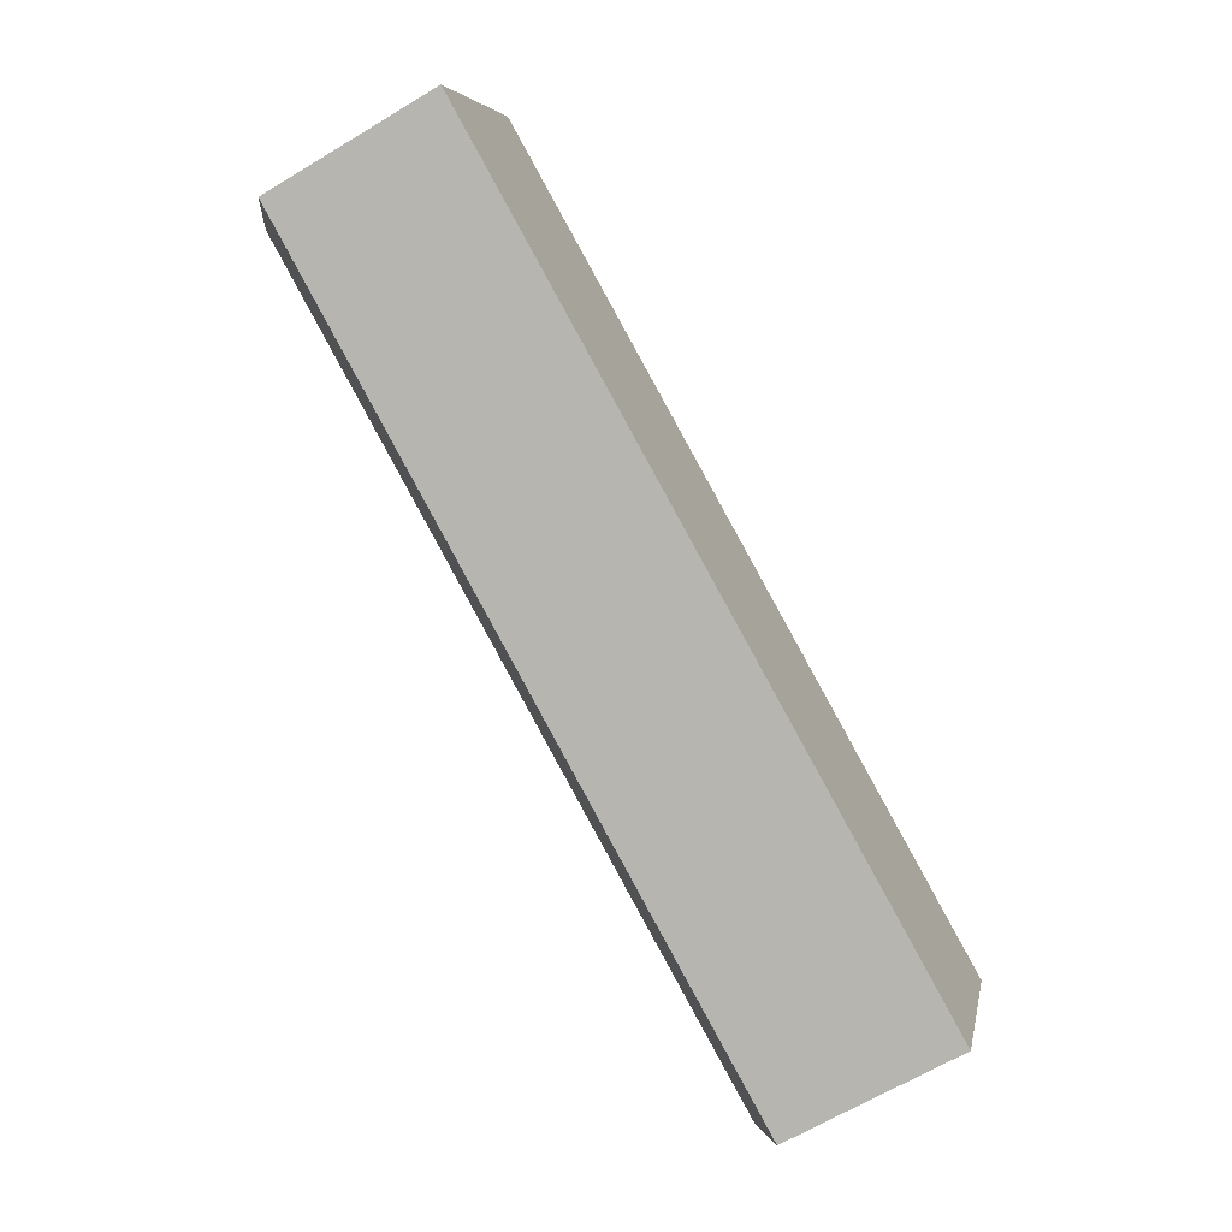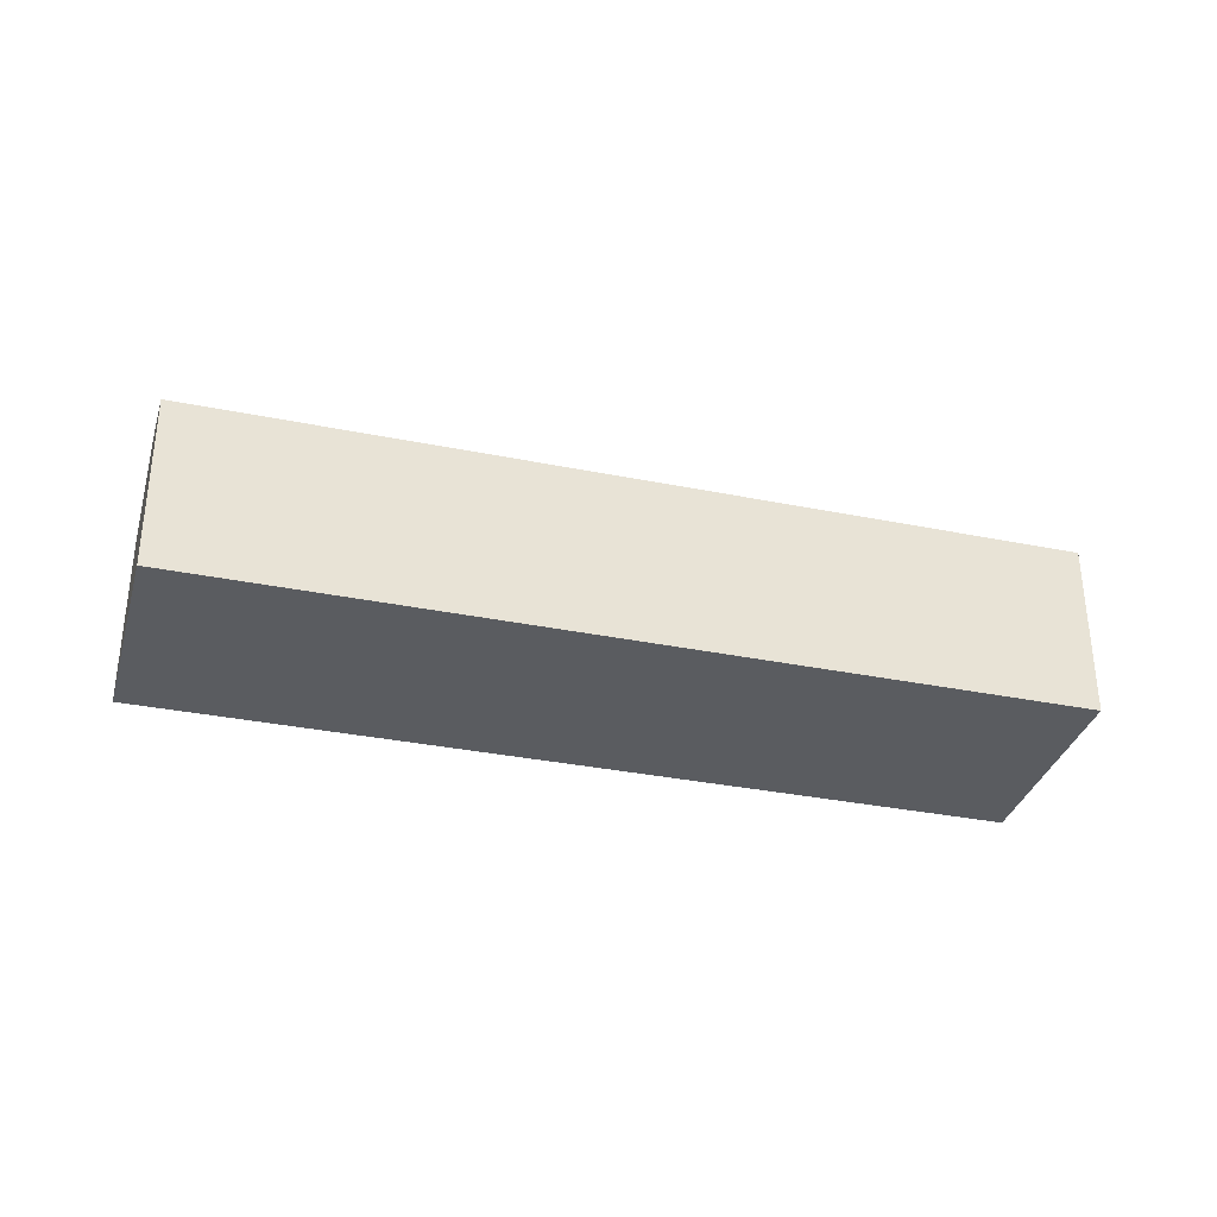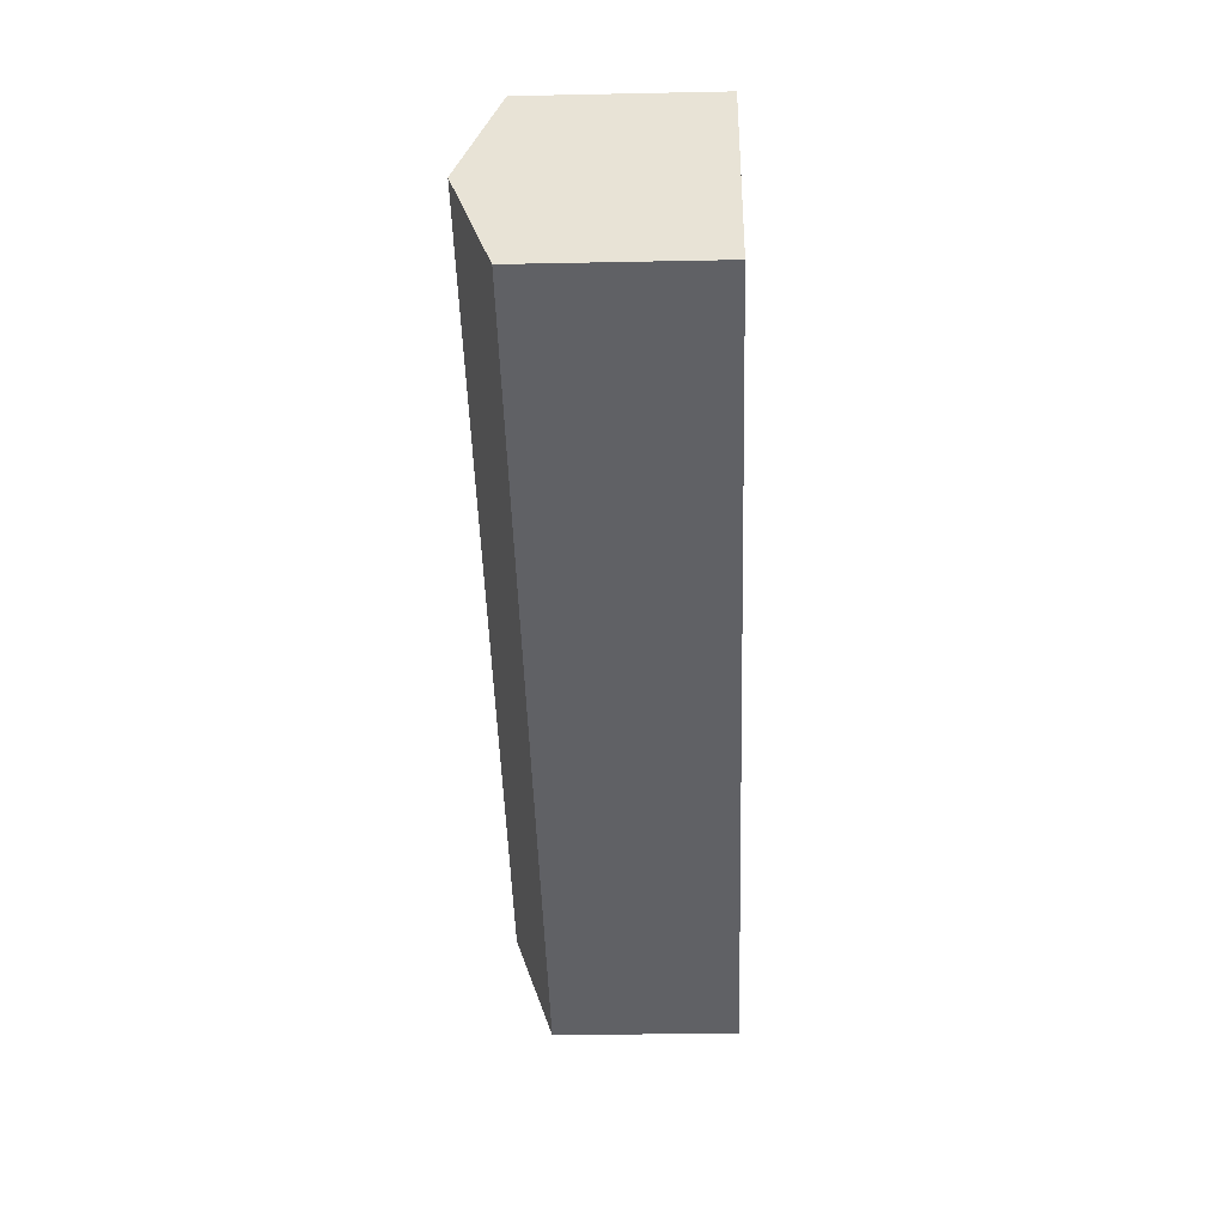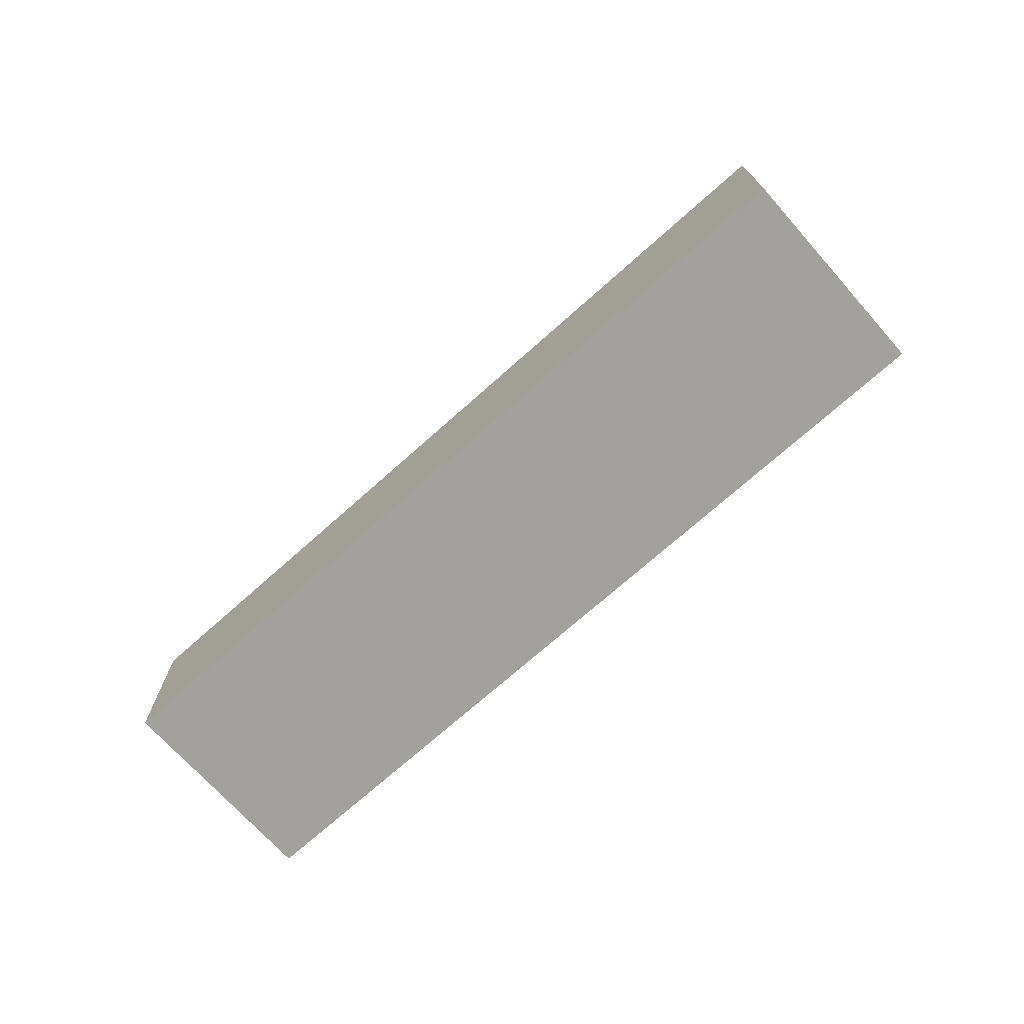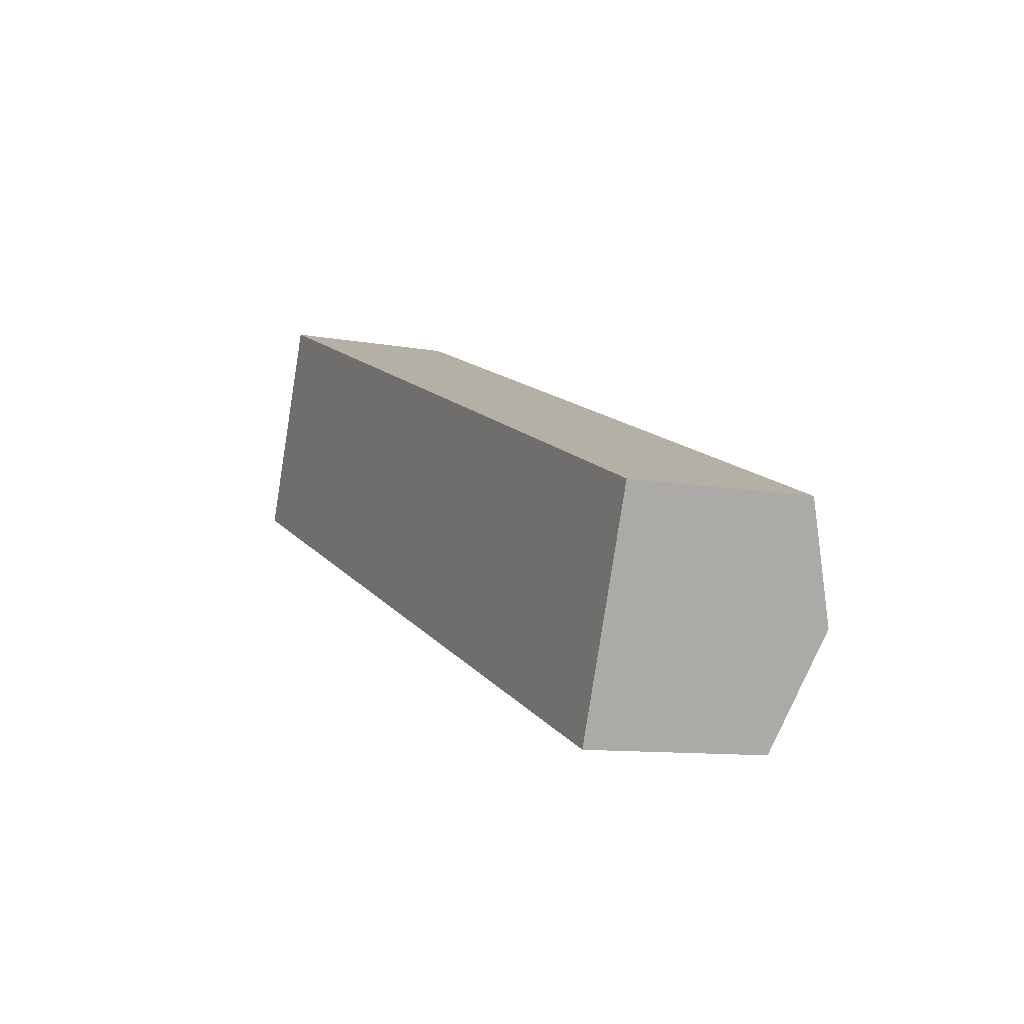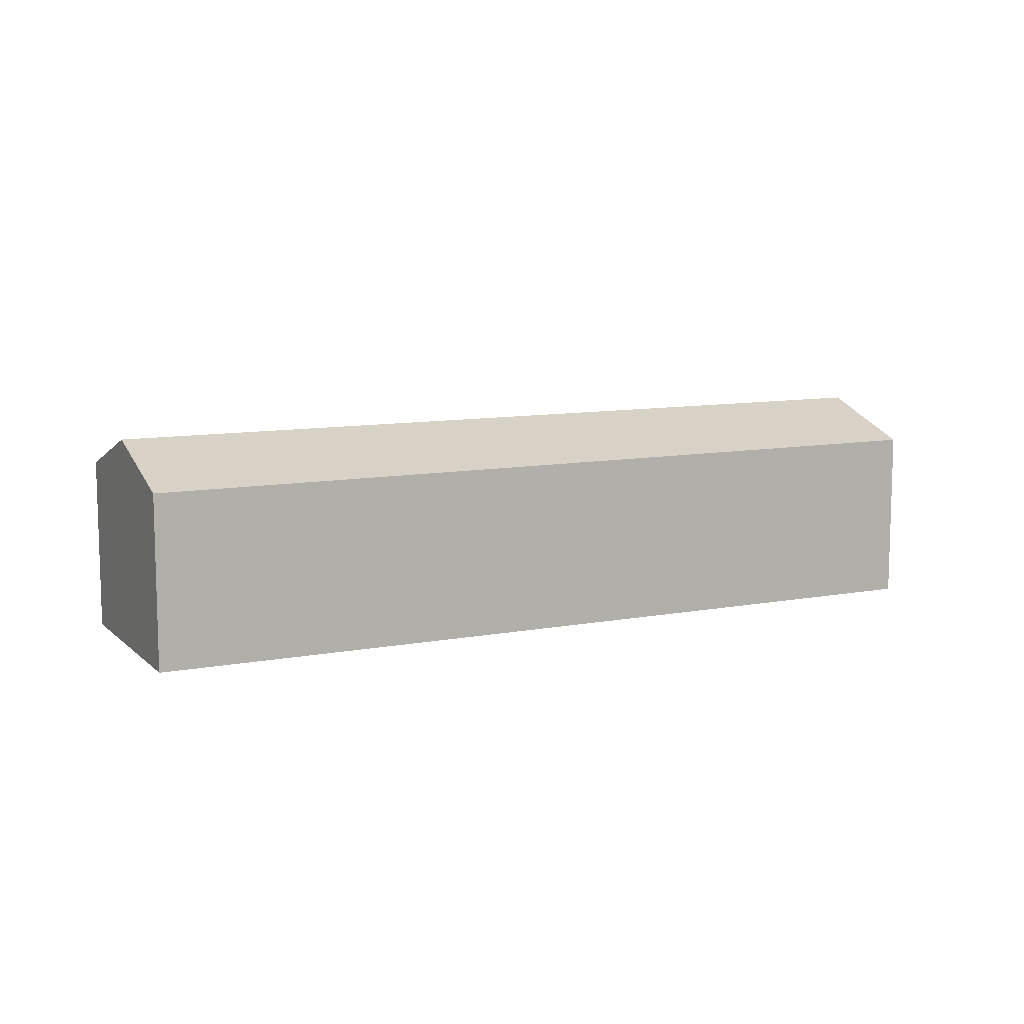
<metadata>
{"format":"obj","ext":"obj","renderer":"f3d","projection":"perspective","resolution":1024,"background":"white","views":[{"elev":-65.9,"azim":-58.9,"up":"+Z"},{"elev":-33.6,"azim":6.1,"up":"+Y"},{"elev":-25.6,"azim":-88.1,"up":"+Z"},{"elev":-72.1,"azim":-116.7,"up":"+Y"},{"elev":-10.4,"azim":65.1,"up":"+Z"},{"elev":9.9,"azim":-4.4,"up":"+Y"}]}
</metadata>
<code>
v  2.354 12.04 5.884
v  45.42 9.901 -17.94
v  0 9.901 6.063e-16
v  48 12.04 -12.15
v  45.69 9.901 -18.05
v  46.76 10.88 -15.36
v  45.73 9.901 -18.06
v  4.718 9.892 11.79
v  19.24 9.898 6.034
v  50.27 9.911 -6.264
v  45.73 1.106e-15 -18.06
v  45.42 1.099e-15 -17.94
v  0 0 0
v  45.69 1.105e-15 -18.05
v  4.718 -7.22e-16 11.79
v  2.354 -3.603e-16 5.884
v  19.24 -3.695e-16 6.034
v  50.27 3.836e-16 -6.264
v  48 7.439e-16 -12.15
v  46.76 9.408e-16 -15.36
g defaultobject
f 1 2 3
f 2 1 4
f 2 4 5
f 5 4 6
f 5 6 7
f 8 4 1
f 4 8 9
f 4 9 10
f 11 5 7
f 5 11 2
f 2 11 3
f 3 11 12
f 3 12 13
f 12 11 14
f 13 1 3
f 1 13 8
f 8 13 15
f 15 13 16
f 15 9 8
f 9 15 17
f 9 17 10
f 10 17 18
f 18 4 10
f 4 18 6
f 6 18 7
f 7 18 19
f 7 19 11
f 11 19 20
f 12 16 13
f 16 12 14
f 16 14 11
f 16 11 20
f 16 20 15
f 15 20 19
f 15 19 18
f 15 18 17

</code>
